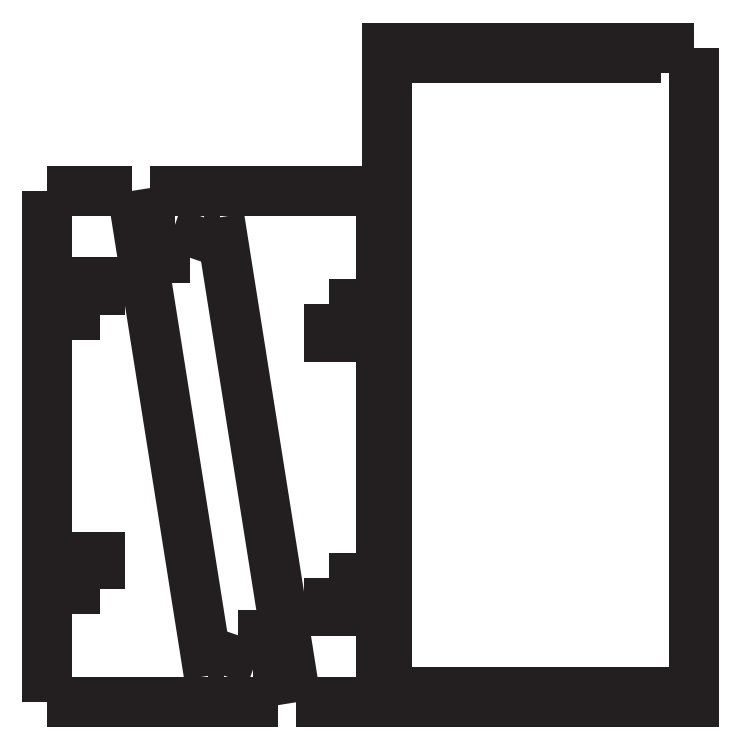
<metadata>
{"format":"dxf","ext":"dxf","renderer":"ezdxf+matplotlib","layout":"modelspace","background":"white","min_lineweight":24,"dpi":150}
</metadata>
<code>
0
SECTION
2
ENTITIES
0
POLYLINE
8
Calque 1
66
     1
10
0
20
0
30
0
0
VERTEX
8
Calque 1
10
154.7
20
-366.6
30
0
0
VERTEX
8
Calque 1
10
178.1
20
-514.7
30
0
0
SEQEND
8
Calque 1
0
POLYLINE
8
Calque 1
66
     1
10
0
20
0
30
0
0
VERTEX
8
Calque 1
10
128.8
20
-366.6
30
0
0
VERTEX
8
Calque 1
10
128.8
20
-522.8
30
0
0
SEQEND
8
Calque 1
0
POLYLINE
8
Calque 1
66
     1
10
0
20
0
30
0
0
VERTEX
8
Calque 1
10
128.8
20
-522.8
30
0
0
VERTEX
8
Calque 1
10
199.4
20
-522.8
30
0
0
SEQEND
8
Calque 1
0
POLYLINE
8
Calque 1
66
     1
10
0
20
0
30
0
0
VERTEX
8
Calque 1
10
199.4
20
-522.8
30
0
0
VERTEX
8
Calque 1
10
199.4
20
-502.4
30
0
0
SEQEND
8
Calque 1
0
POLYLINE
8
Calque 1
66
     1
10
0
20
0
30
0
0
VERTEX
8
Calque 1
10
199.4
20
-502.4
30
0
0
VERTEX
8
Calque 1
10
187.1
20
-502.4
30
0
0
SEQEND
8
Calque 1
0
POLYLINE
8
Calque 1
66
     1
10
0
20
0
30
0
0
VERTEX
8
Calque 1
10
187.1
20
-502.4
30
0
0
VERTEX
8
Calque 1
10
182.9
20
-514.7
30
0
0
SEQEND
8
Calque 1
0
POLYLINE
8
Calque 1
66
     1
10
0
20
0
30
0
0
VERTEX
8
Calque 1
10
128.8
20
-366.6
30
0
0
VERTEX
8
Calque 1
10
154.7
20
-366.6
30
0
0
SEQEND
8
Calque 1
0
POLYLINE
8
Calque 1
66
     1
10
0
20
0
30
0
0
VERTEX
8
Calque 1
10
177.9
20
-514.7
30
0
0
VERTEX
8
Calque 1
10
182.9
20
-514.7
30
0
0
SEQEND
8
Calque 1
0
POLYLINE
8
Calque 1
66
     1
10
0
20
0
30
0
0
VERTEX
8
Calque 1
10
144.7
20
-404.4
30
0
0
VERTEX
8
Calque 1
10
141.7
20
-404.4
30
0
0
VERTEX
8
Calque 1
10
141.7
20
-394.4
30
0
0
VERTEX
8
Calque 1
10
144.7
20
-394.4
30
0
0
VERTEX
8
Calque 1
10
144.7
20
-404.4
30
0
0
SEQEND
8
Calque 1
0
POLYLINE
8
Calque 1
66
     1
10
0
20
0
30
0
0
VERTEX
8
Calque 1
10
144.7
20
-488.3
30
0
0
VERTEX
8
Calque 1
10
141.7
20
-488.3
30
0
0
VERTEX
8
Calque 1
10
141.7
20
-478.3
30
0
0
VERTEX
8
Calque 1
10
144.7
20
-478.3
30
0
0
VERTEX
8
Calque 1
10
144.7
20
-488.3
30
0
0
SEQEND
8
Calque 1
0
POLYLINE
8
Calque 1
66
     1
10
0
20
0
30
0
0
VERTEX
8
Calque 1
10
204.8
20
-522.8
30
0
0
VERTEX
8
Calque 1
10
181.3
20
-374.7
30
0
0
SEQEND
8
Calque 1
0
POLYLINE
8
Calque 1
66
     1
10
0
20
0
30
0
0
VERTEX
8
Calque 1
10
230.7
20
-522.8
30
0
0
VERTEX
8
Calque 1
10
230.7
20
-366.6
30
0
0
SEQEND
8
Calque 1
0
POLYLINE
8
Calque 1
66
     1
10
0
20
0
30
0
0
VERTEX
8
Calque 1
10
230.7
20
-366.6
30
0
0
VERTEX
8
Calque 1
10
160.1
20
-366.6
30
0
0
SEQEND
8
Calque 1
0
POLYLINE
8
Calque 1
66
     1
10
0
20
0
30
0
0
VERTEX
8
Calque 1
10
160.1
20
-366.6
30
0
0
VERTEX
8
Calque 1
10
160.1
20
-387
30
0
0
SEQEND
8
Calque 1
0
POLYLINE
8
Calque 1
66
     1
10
0
20
0
30
0
0
VERTEX
8
Calque 1
10
160.1
20
-387
30
0
0
VERTEX
8
Calque 1
10
172.4
20
-387
30
0
0
SEQEND
8
Calque 1
0
POLYLINE
8
Calque 1
66
     1
10
0
20
0
30
0
0
VERTEX
8
Calque 1
10
172.4
20
-387
30
0
0
VERTEX
8
Calque 1
10
176.6
20
-374.7
30
0
0
SEQEND
8
Calque 1
0
POLYLINE
8
Calque 1
66
     1
10
0
20
0
30
0
0
VERTEX
8
Calque 1
10
230.7
20
-522.8
30
0
0
VERTEX
8
Calque 1
10
204.8
20
-522.8
30
0
0
SEQEND
8
Calque 1
0
POLYLINE
8
Calque 1
66
     1
10
0
20
0
30
0
0
VERTEX
8
Calque 1
10
181.6
20
-374.7
30
0
0
VERTEX
8
Calque 1
10
176.6
20
-374.7
30
0
0
SEQEND
8
Calque 1
0
POLYLINE
8
Calque 1
66
     1
10
0
20
0
30
0
0
VERTEX
8
Calque 1
10
214.8
20
-485
30
0
0
VERTEX
8
Calque 1
10
217.8
20
-485
30
0
0
VERTEX
8
Calque 1
10
217.8
20
-495
30
0
0
VERTEX
8
Calque 1
10
214.8
20
-495
30
0
0
VERTEX
8
Calque 1
10
214.8
20
-485
30
0
0
SEQEND
8
Calque 1
0
POLYLINE
8
Calque 1
66
     1
10
0
20
0
30
0
0
VERTEX
8
Calque 1
10
214.8
20
-401.1
30
0
0
VERTEX
8
Calque 1
10
217.8
20
-401.1
30
0
0
VERTEX
8
Calque 1
10
217.8
20
-411.1
30
0
0
VERTEX
8
Calque 1
10
214.8
20
-411.1
30
0
0
VERTEX
8
Calque 1
10
214.8
20
-401.1
30
0
0
SEQEND
8
Calque 1
0
POLYLINE
8
Calque 1
66
     1
10
0
20
0
30
0
0
VERTEX
8
Calque 1
10
326.4
20
-322.8
30
0
0
VERTEX
8
Calque 1
10
326.4
20
-522.8
30
0
0
VERTEX
8
Calque 1
10
232.5
20
-522.8
30
0
0
VERTEX
8
Calque 1
10
232.5
20
-322.8
30
0
0
VERTEX
8
Calque 1
10
326.4
20
-322.8
30
0
0
SEQEND
8
Calque 1
0
POLYLINE
8
Calque 1
66
     1
10
0
20
0
30
0
0
VERTEX
8
Calque 1
10
316.4
20
-522.8
30
0
0
VERTEX
8
Calque 1
10
316.4
20
-519.8
30
0
0
VERTEX
8
Calque 1
10
242.4
20
-519.8
30
0
0
VERTEX
8
Calque 1
10
242.4
20
-522.8
30
0
0
VERTEX
8
Calque 1
10
316.4
20
-522.8
30
0
0
SEQEND
8
Calque 1
0
POLYLINE
8
Calque 1
66
     1
10
0
20
0
30
0
0
VERTEX
8
Calque 1
10
316.4
20
-325.8
30
0
0
VERTEX
8
Calque 1
10
316.4
20
-322.8
30
0
0
VERTEX
8
Calque 1
10
242.4
20
-322.8
30
0
0
VERTEX
8
Calque 1
10
242.4
20
-325.8
30
0
0
VERTEX
8
Calque 1
10
316.4
20
-325.8
30
0
0
SEQEND
8
Calque 1
0
ENDSEC
0
EOF

</code>
